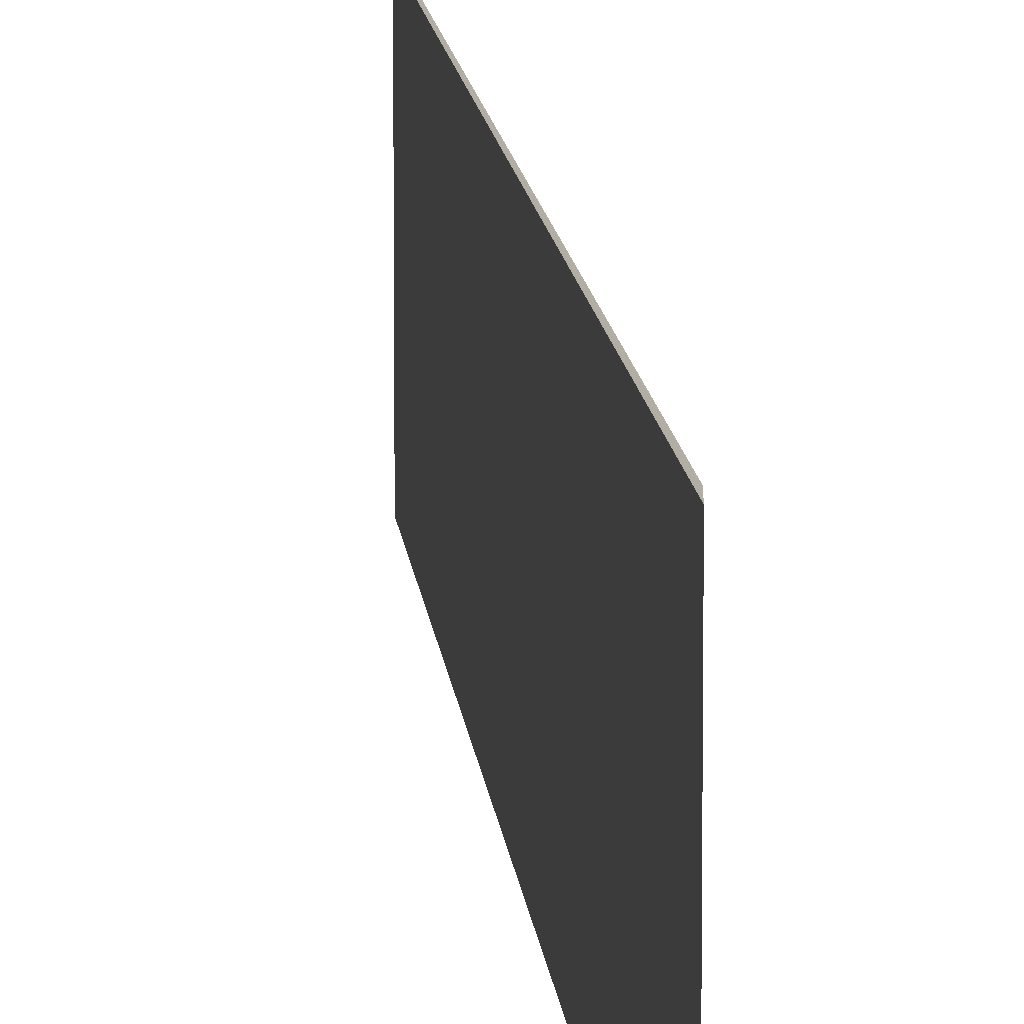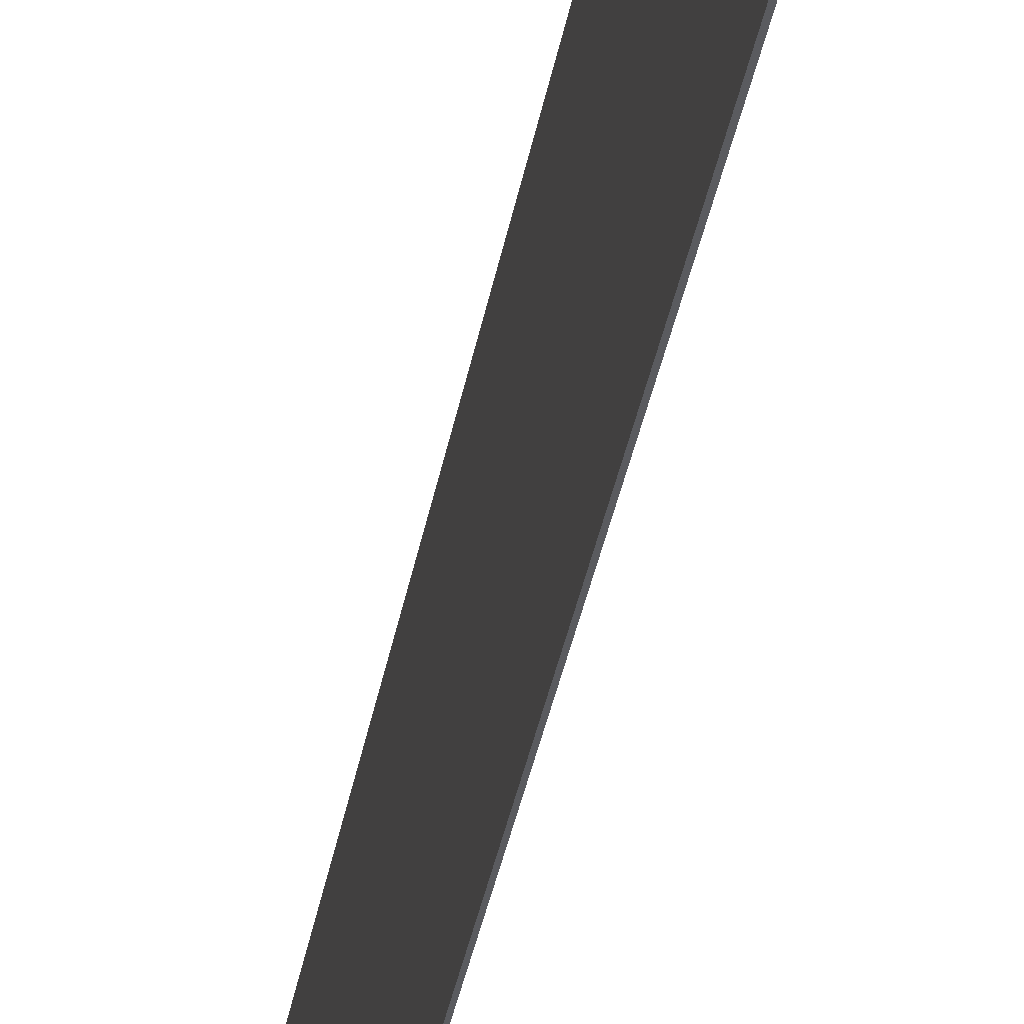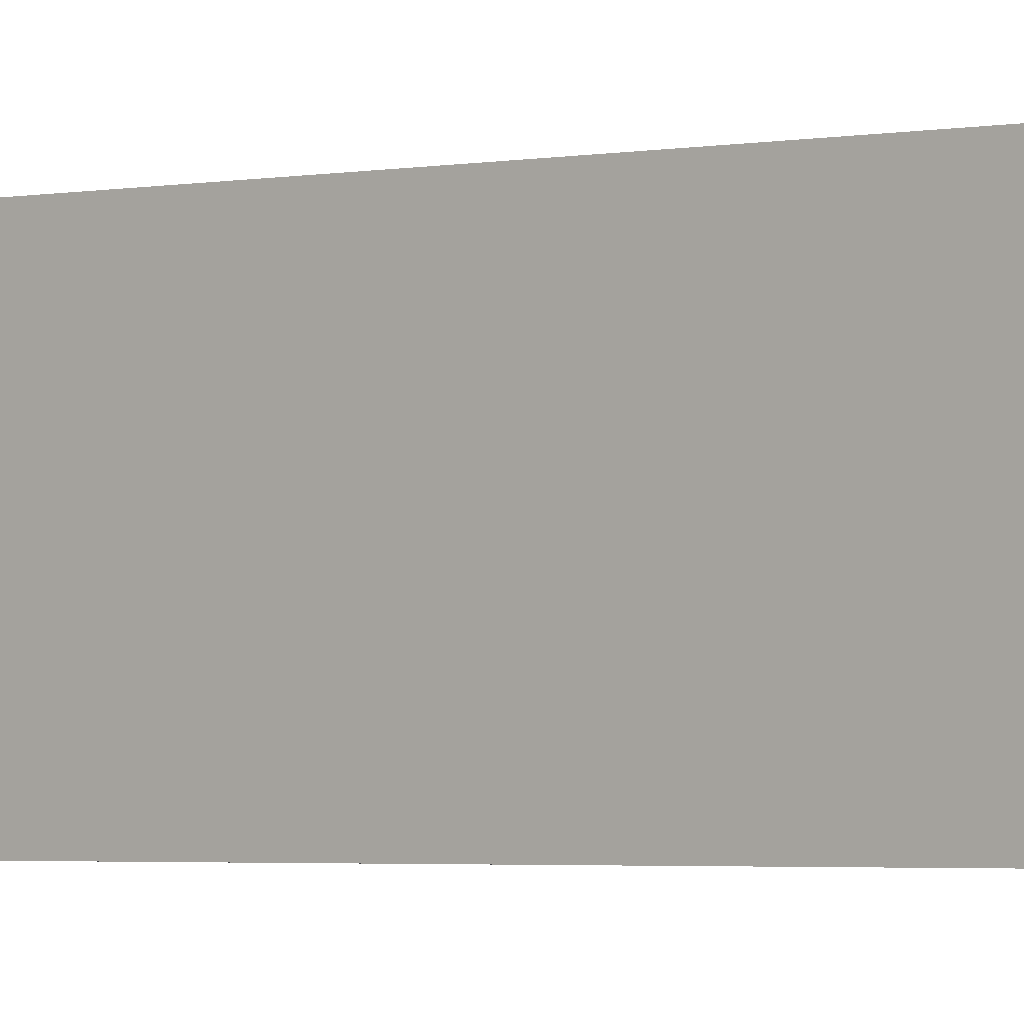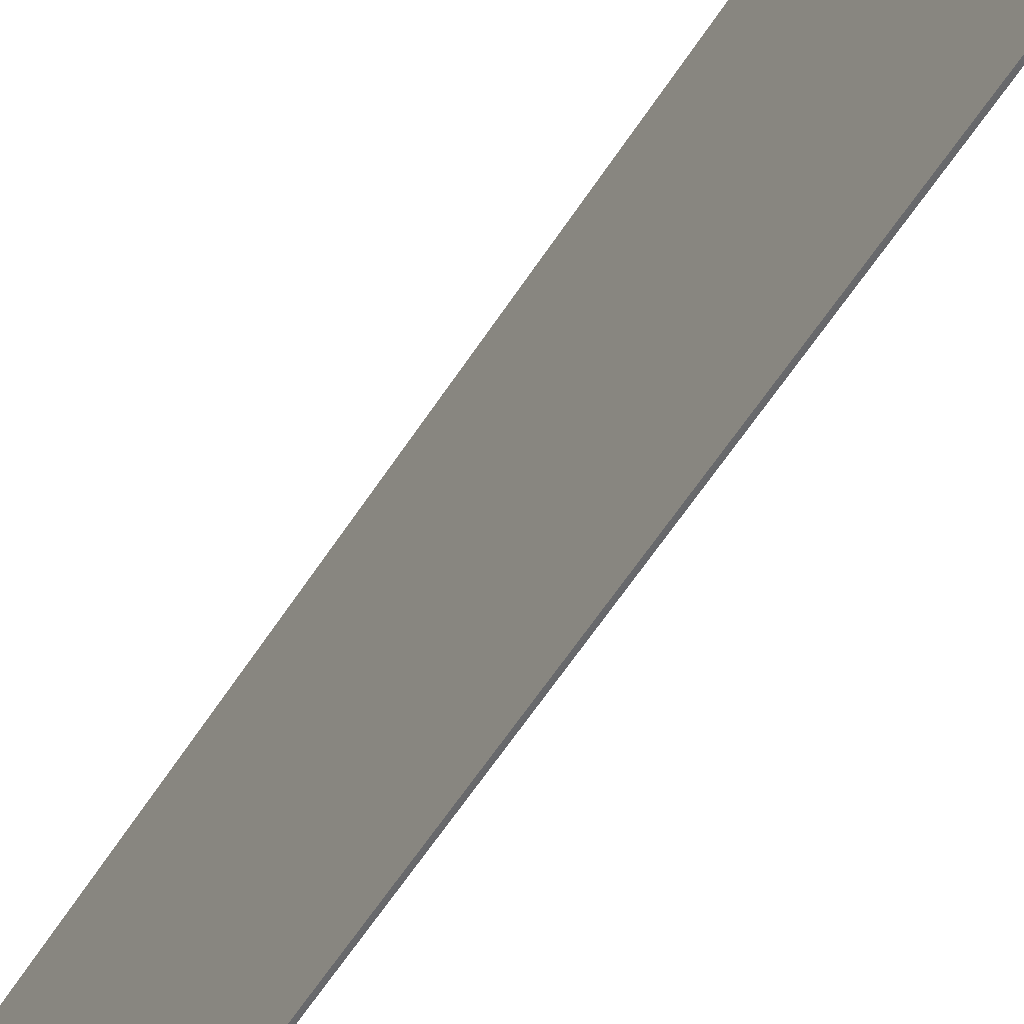
<metadata>
{"format":"obj","ext":"obj","renderer":"f3d","projection":"perspective","resolution":1024,"background":"white","views":[{"elev":10.9,"azim":-5.8,"up":"+Z"},{"elev":-33.0,"azim":-10.4,"up":"+Z"},{"elev":-2.3,"azim":127.8,"up":"+Z"},{"elev":-52.4,"azim":148.4,"up":"+Z"}]}
</metadata>
<code>
v 0.01975 -0.3419 0.04416
v 0.01975 -0.3419 0.02901
v 0.01994 -0.3402 0.04416
v 0.02137 -0.2642 0.04416
v 0.02148 -0.2655 0.02901
v 0.01994 -0.3402 0.02901
v 0.02137 -0.2642 0.02901
v 0.02148 -0.2655 0.04416
f 1 2 3
f 6 3 2
f 6 2 5
f 7 5 2
f 7 2 1
f 7 1 4
f 8 6 5
f 8 3 6
f 8 1 3
f 8 4 1
f 8 7 4
f 8 5 7

</code>
